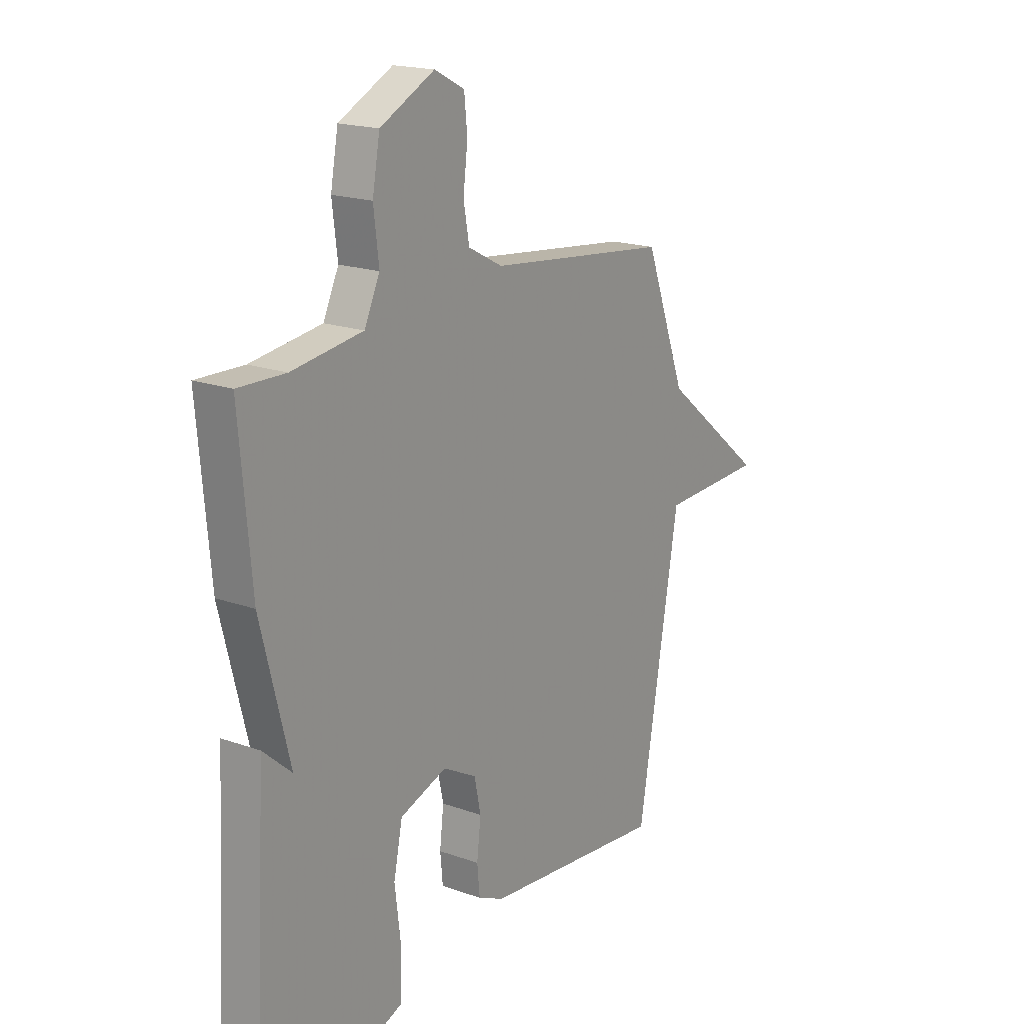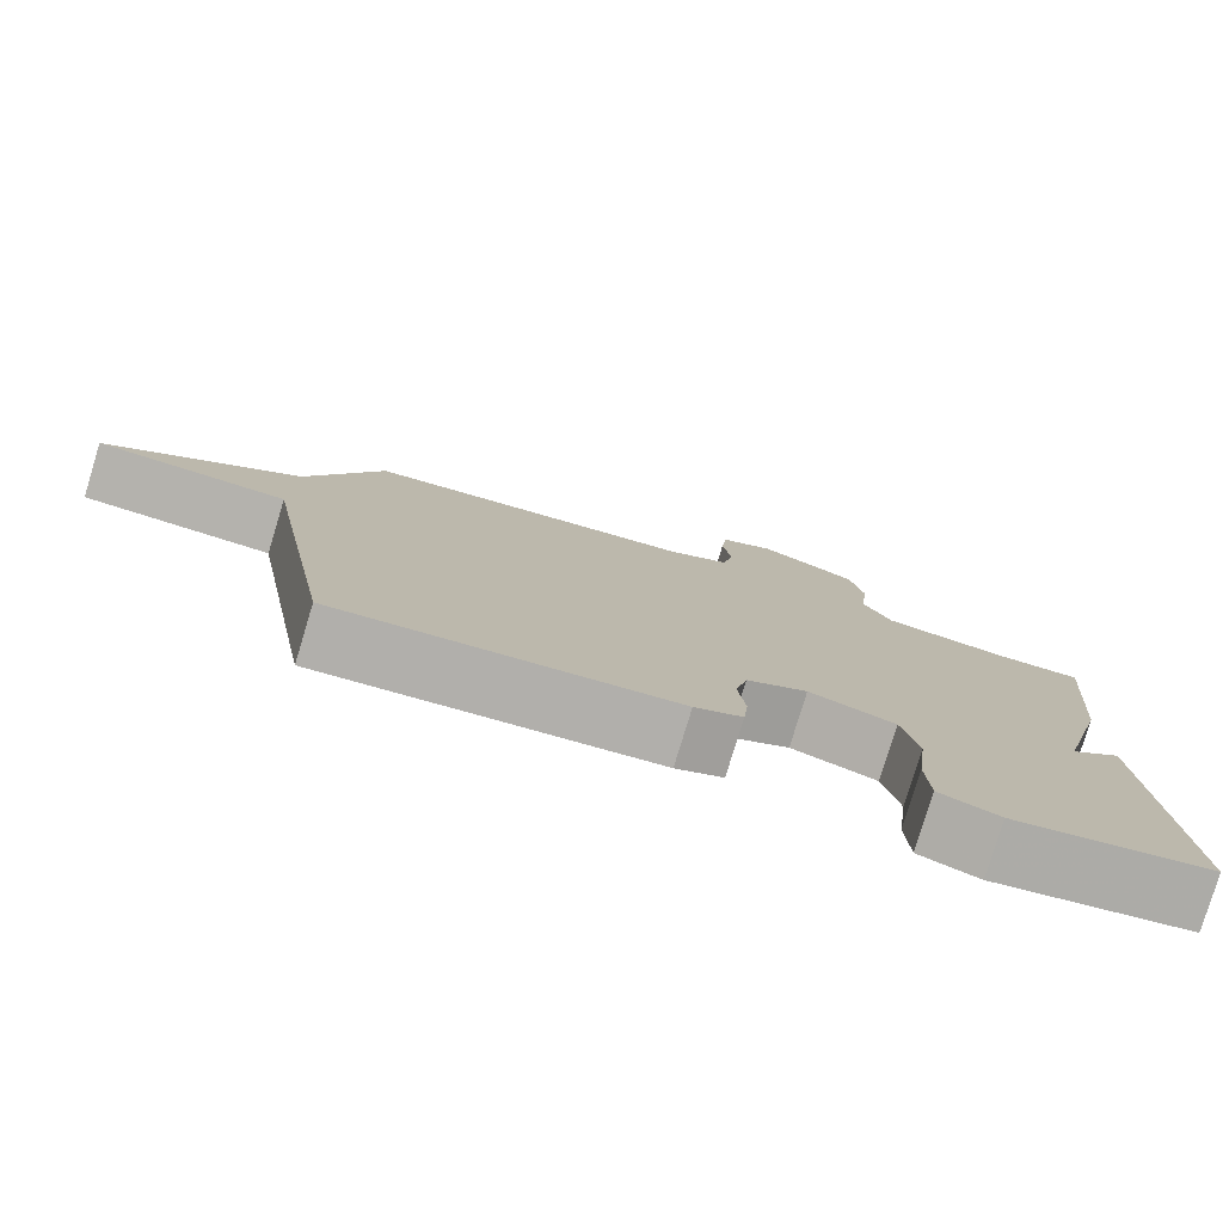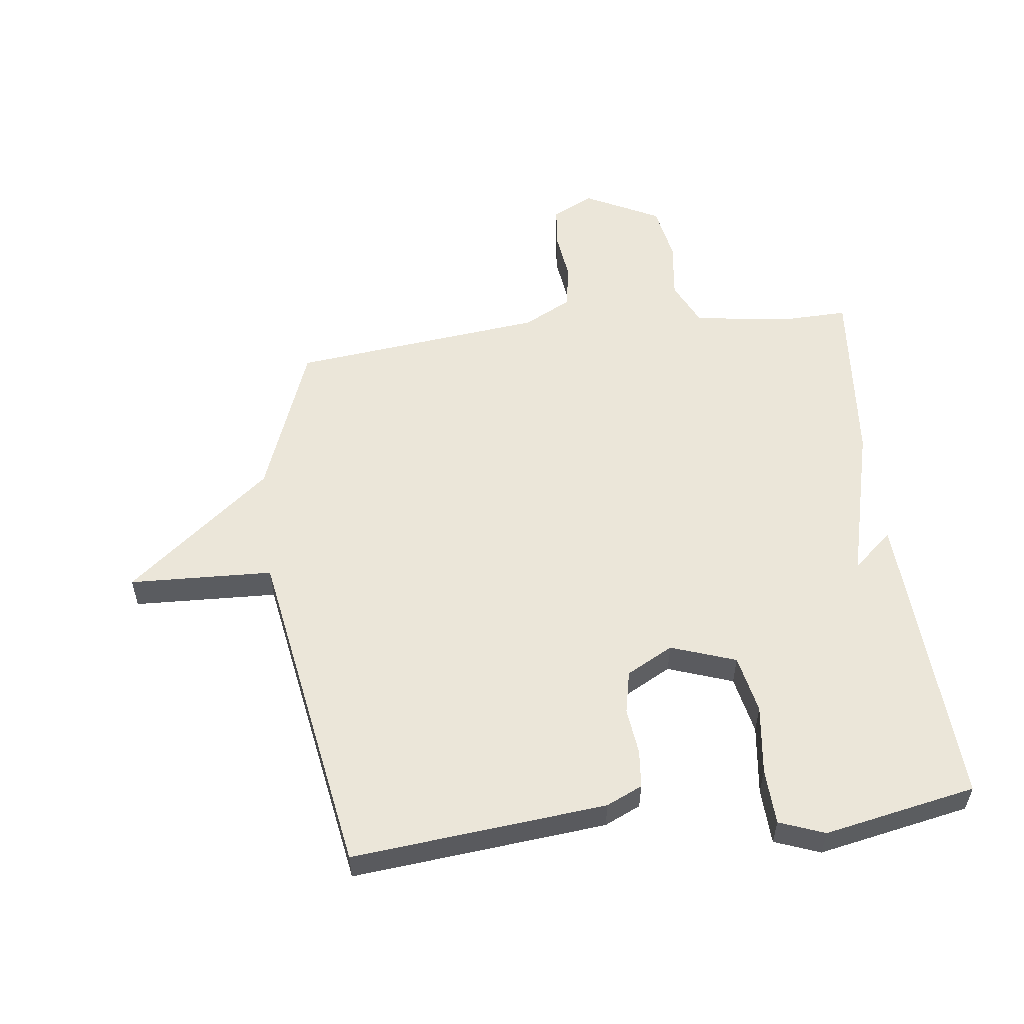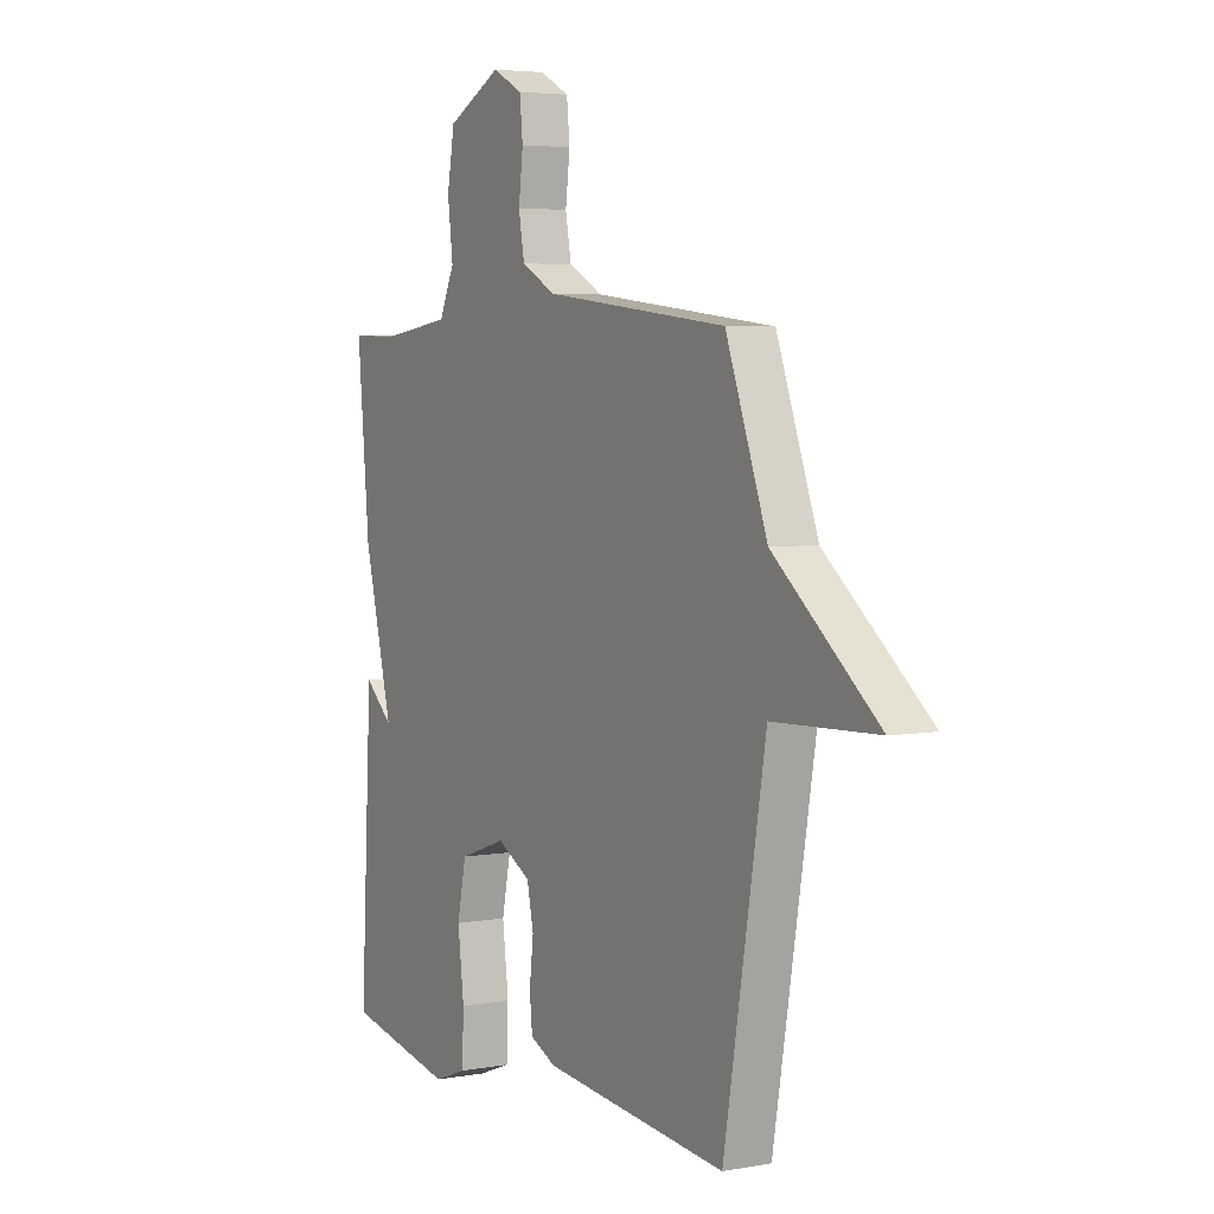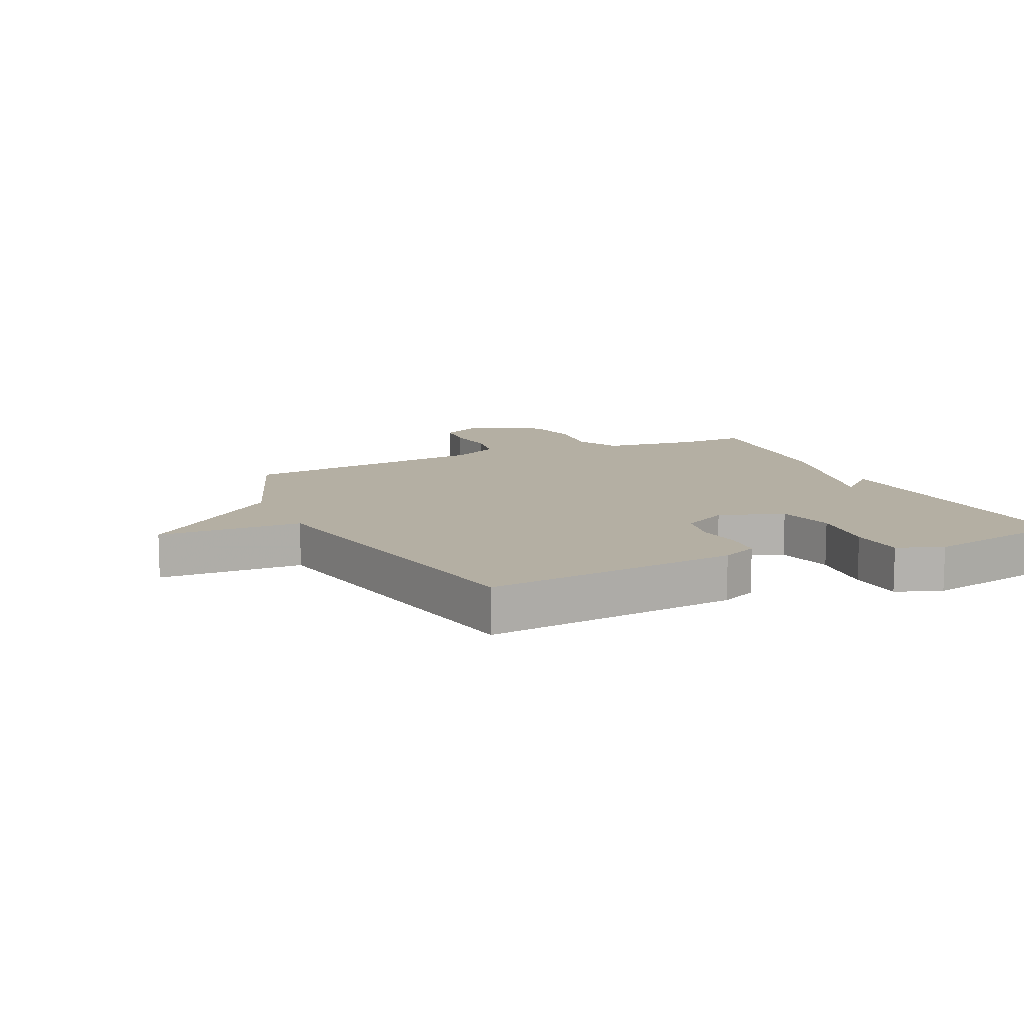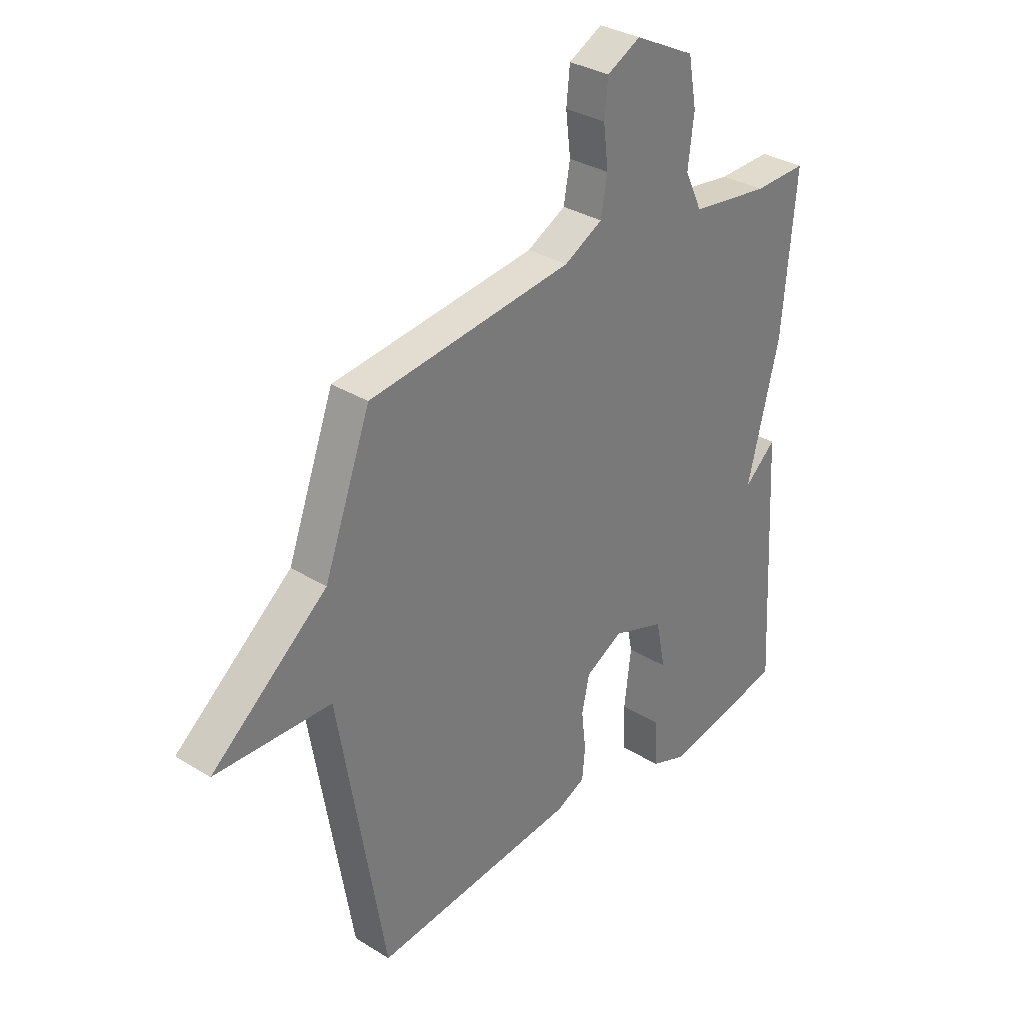
<metadata>
{"format":"obj","ext":"obj","renderer":"f3d","projection":"perspective","resolution":1024,"background":"white","views":[{"elev":18.5,"azim":-55.5,"up":"+Z"},{"elev":-79.4,"azim":163.1,"up":"+Z"},{"elev":55.2,"azim":173.1,"up":"+Y"},{"elev":4.6,"azim":60.1,"up":"+Z"},{"elev":11.2,"azim":155.0,"up":"+Y"},{"elev":32.4,"azim":130.8,"up":"+Z"}]}
</metadata>
<code>
v 0.5 0.07 0.5
v 0.594 0.07 0.248
v 0.829 0.07 0.057
v 0.594 0.07 0.048
v 0.5 0.07 -0.5
v 0.085 0.07 -0.459
v 0.026 0.07 -0.432
v 0.02 0.07 -0.37
v 0.029 0.07 -0.293
v 0.014 0.07 -0.223
v -0.062 0.07 -0.182
v -0.168 0.07 -0.219
v -0.188 0.07 -0.315
v -0.174 0.07 -0.429
v -0.178 0.07 -0.521
v -0.252 0.07 -0.549
v -0.5 0.07 -0.5
v -0.473 0.07 -0.002
v -0.408 0.07 -0.059
v -0.473 0.07 0.198
v -0.5 0.07 0.5
v -0.393 0.07 0.497
v -0.233 0.07 0.519
v -0.198 0.07 0.593
v -0.21 0.07 0.69
v -0.193 0.07 0.783
v -0.07 0.07 0.845
v -0.002 0.07 0.81
v 0.005 0.07 0.741
v -0.005 0.07 0.66
v 0.008 0.07 0.588
v 0.086 0.07 0.547
v 0.5 0 0.5
v 0.594 0 0.248
v 0.829 0 0.057
v 0.594 0 0.048
v 0.5 0 -0.5
v 0.085 0 -0.459
v 0.026 0 -0.432
v 0.02 0 -0.37
v 0.029 0 -0.293
v 0.014 0 -0.223
v -0.062 0 -0.182
v -0.168 0 -0.219
v -0.188 0 -0.315
v -0.174 0 -0.429
v -0.178 0 -0.521
v -0.252 0 -0.549
v -0.5 0 -0.5
v -0.473 0 -0.002
v -0.408 0 -0.059
v -0.473 0 0.198
v -0.5 0 0.5
v -0.393 0 0.497
v -0.233 0 0.519
v -0.198 0 0.593
v -0.21 0 0.69
v -0.193 0 0.783
v -0.07 0 0.845
v -0.002 0 0.81
v 0.005 0 0.741
v -0.005 0 0.66
v 0.008 0 0.588
v 0.086 0 0.547
f 28 29 30
f 27 28 30
f 26 27 30
f 25 26 30
f 24 25 30
f 23 24 30 31
f 19 20 21 22
f 19 22 23
f 17 18 19
f 16 17 19
f 15 16 19
f 14 15 19
f 13 14 19
f 12 13 19 23
f 23 31 32
f 12 23 32
f 11 12 32
f 7 8 9
f 6 7 9
f 5 6 9
f 4 5 9
f 4 9 10
f 2 3 4
f 10 11 32
f 4 10 32
f 2 4 32
f 1 2 32
f 62 61 60
f 62 60 59
f 62 59 58
f 62 58 57
f 62 57 56
f 63 62 56 55
f 54 53 52 51
f 55 54 51
f 51 50 49
f 51 49 48
f 51 48 47
f 51 47 46
f 51 46 45
f 55 51 45 44
f 64 63 55
f 64 55 44
f 64 44 43
f 41 40 39
f 41 39 38
f 41 38 37
f 41 37 36
f 42 41 36
f 36 35 34
f 64 43 42
f 64 42 36
f 64 36 34
f 64 34 33
f 1 33 34 2
f 2 34 35 3
f 3 35 36 4
f 4 36 37 5
f 5 37 38 6
f 6 38 39 7
f 7 39 40 8
f 8 40 41 9
f 9 41 42 10
f 10 42 43 11
f 11 43 44 12
f 12 44 45 13
f 13 45 46 14
f 14 46 47 15
f 15 47 48 16
f 16 48 49 17
f 17 49 50 18
f 18 50 51 19
f 19 51 52 20
f 20 52 53 21
f 21 53 54 22
f 22 54 55 23
f 23 55 56 24
f 24 56 57 25
f 25 57 58 26
f 26 58 59 27
f 27 59 60 28
f 28 60 61 29
f 29 61 62 30
f 30 62 63 31
f 31 63 64 32
f 32 64 33 1

</code>
